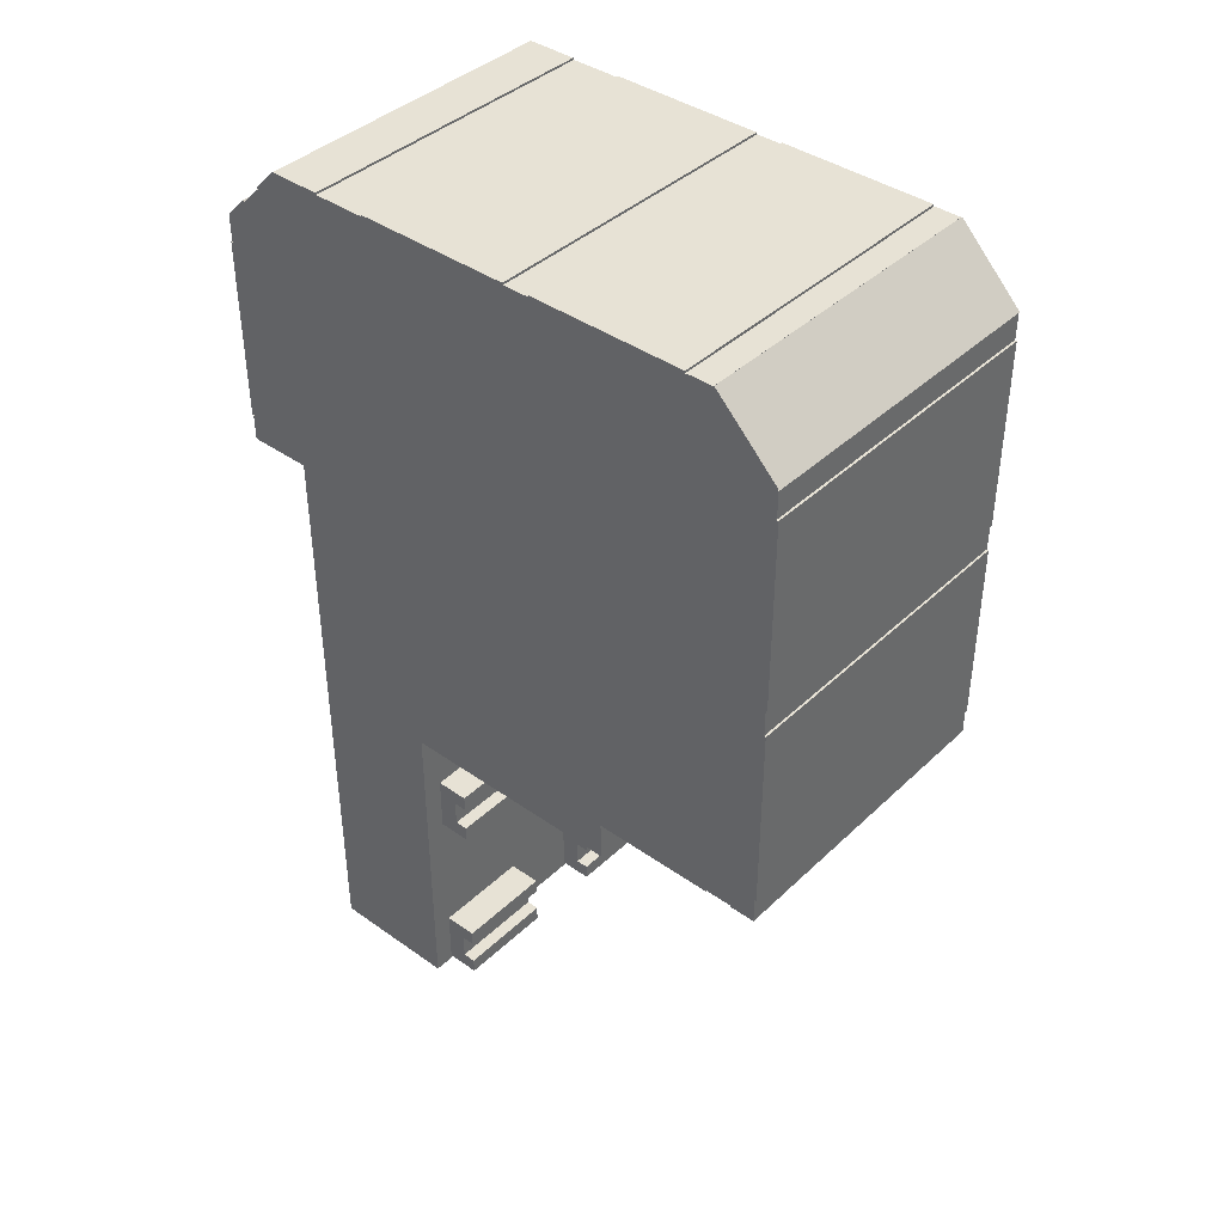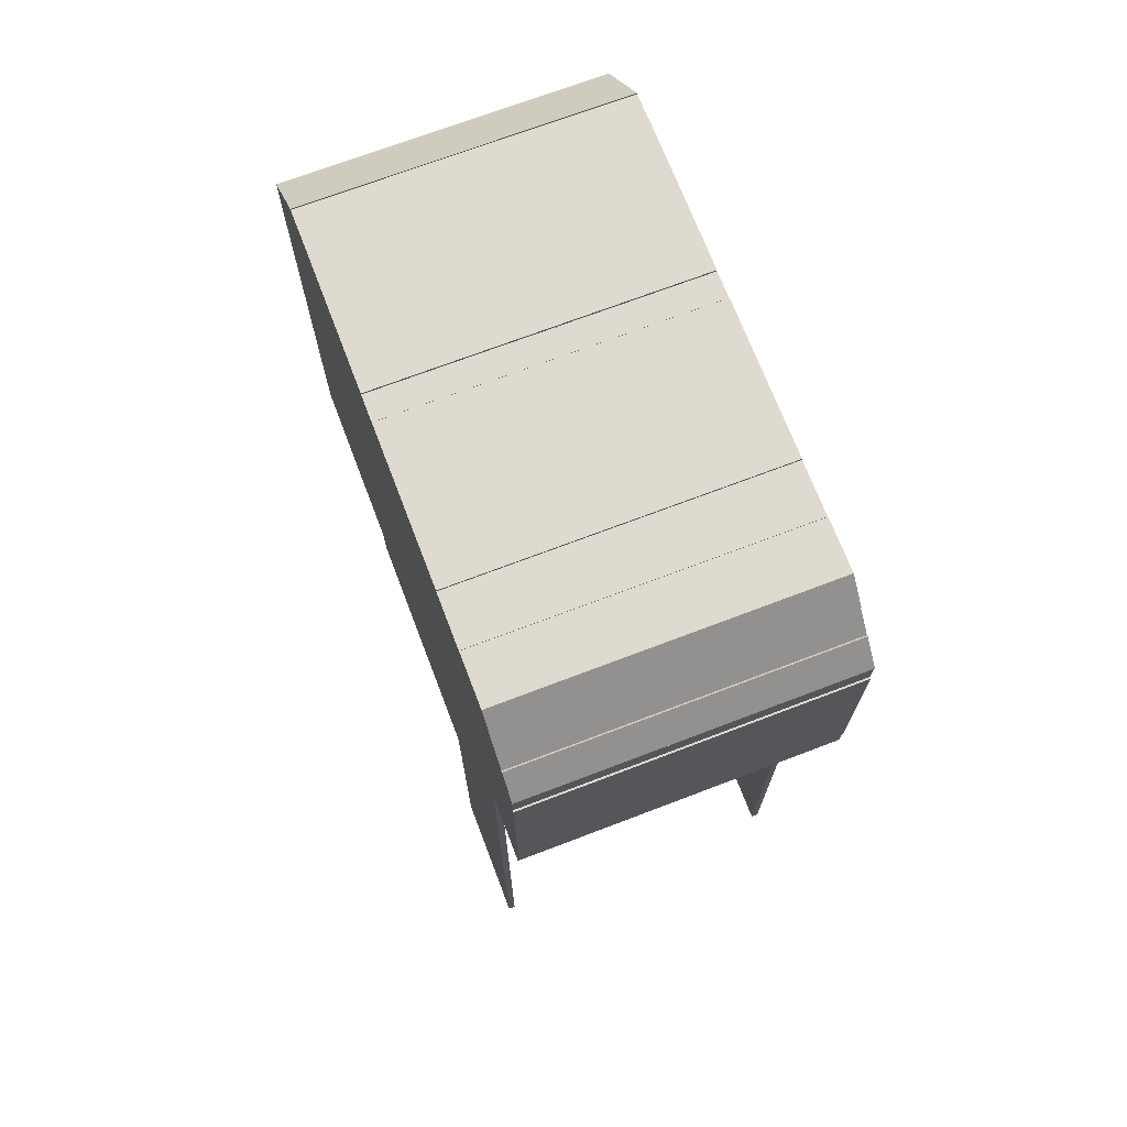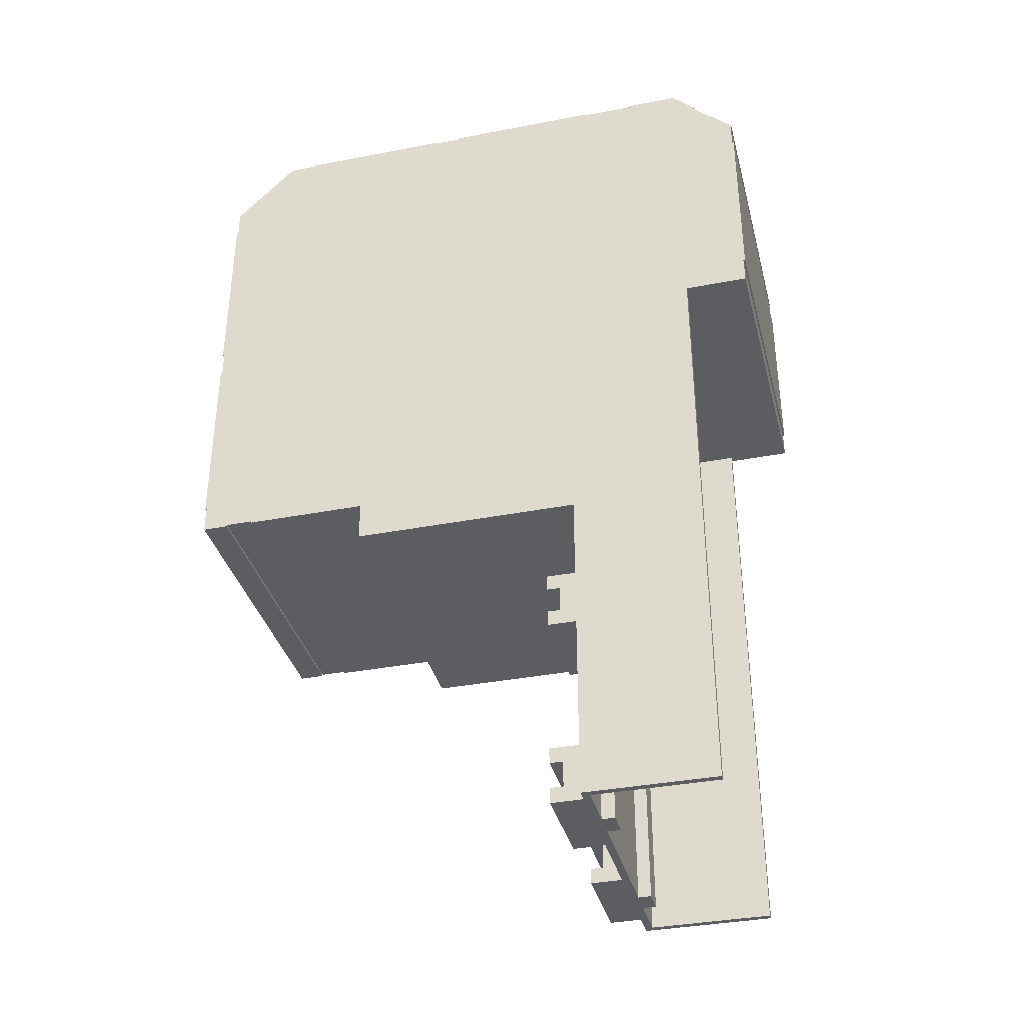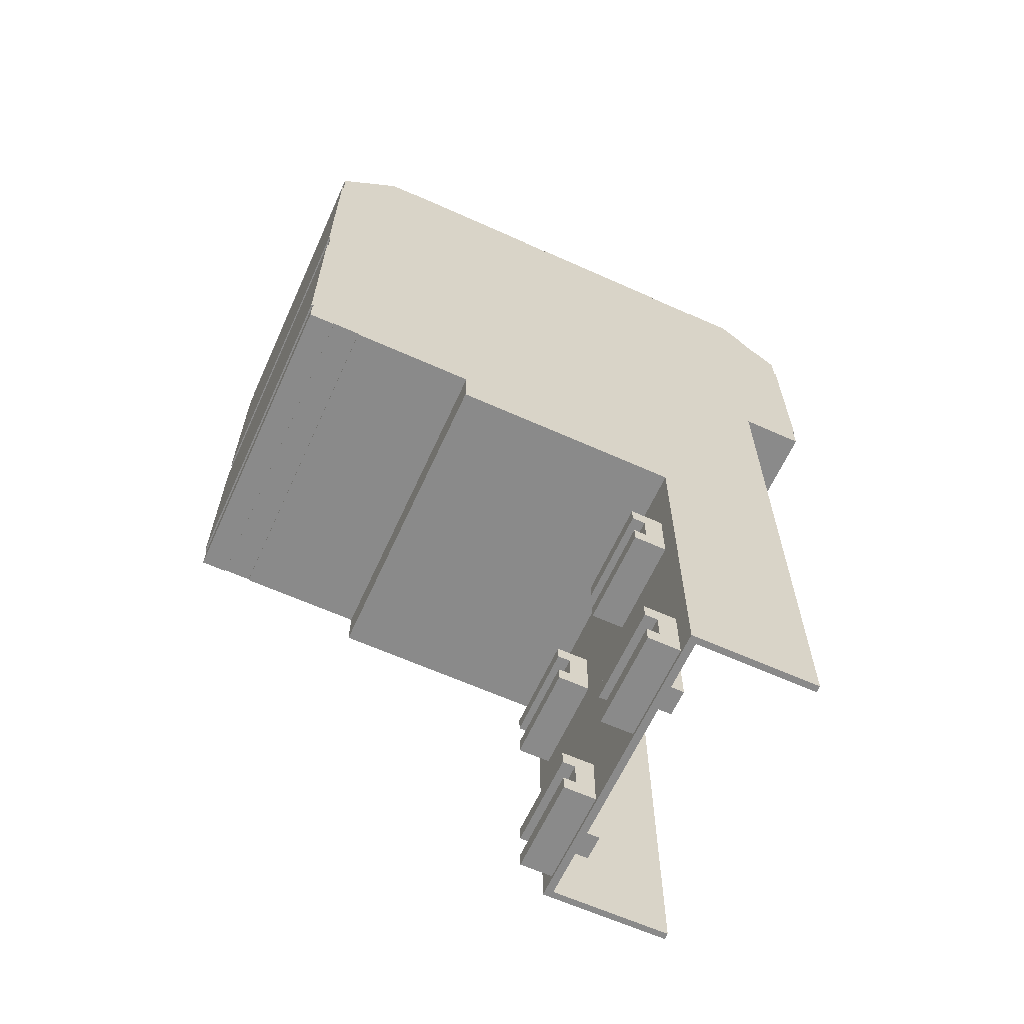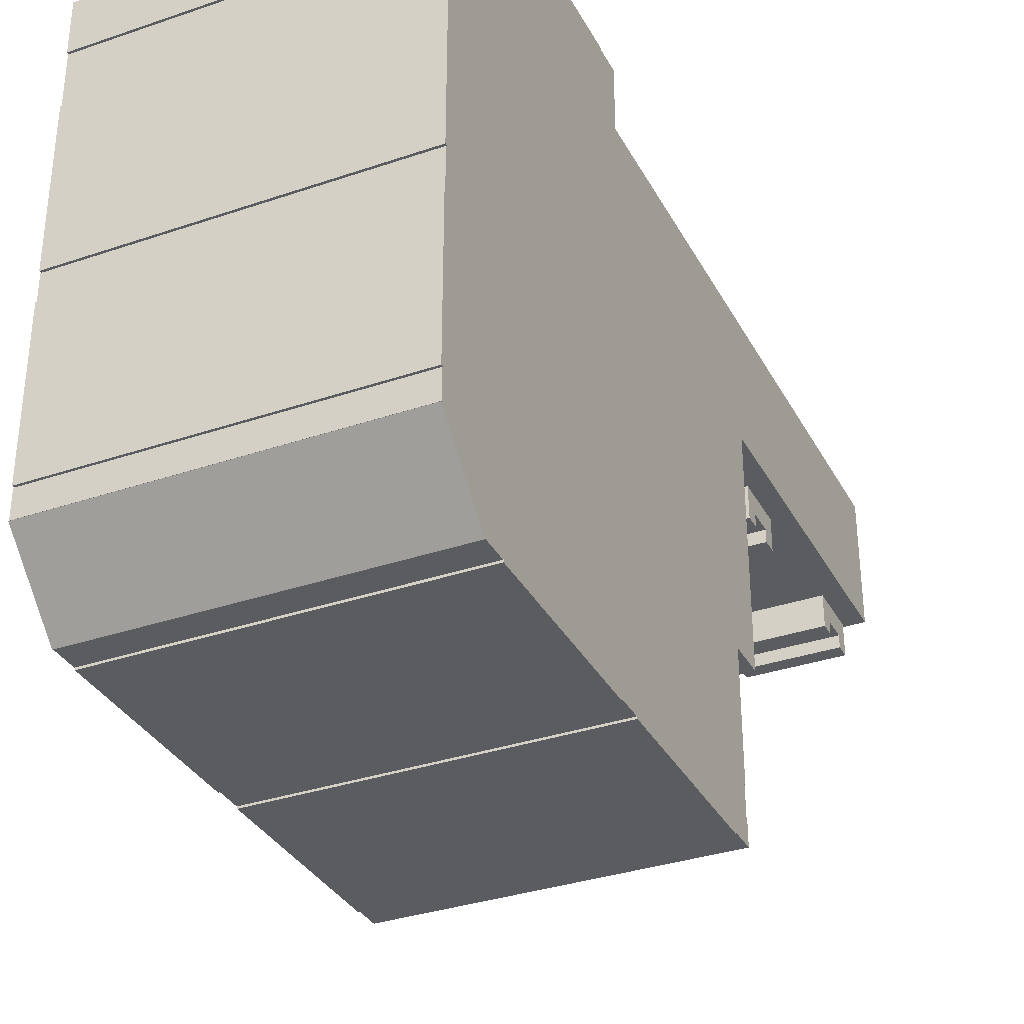
<metadata>
{"format":"obj","ext":"obj","renderer":"f3d","projection":"perspective","resolution":1024,"background":"white","views":[{"elev":40.2,"azim":131.0,"up":"+Y"},{"elev":70.9,"azim":-20.9,"up":"+Y"},{"elev":-36.0,"azim":-75.8,"up":"+Y"},{"elev":-63.4,"azim":-114.4,"up":"+Y"},{"elev":-34.0,"azim":-155.2,"up":"+Z"}]}
</metadata>
<code>
o 1_Head
v 30.5 37.38 -140.6
v 105.5 37.38 -140.6
v 105.5 25.38 -140.6
v 30.5 25.38 -140.6
v 30.5 37.38 -115.2
v 105.5 37.38 -115.2
v 30.5 25.38 -130.6
v 105.5 25.38 -130.6
v 105.5 5.381 -130.6
v 30.5 5.381 -130.6
v 105.5 5.381 -140.6
v 30.5 5.381 -140.6
v 105.5 -6.619 -115.2
v 105.5 -6.619 -140.6
v 30.5 -6.619 -140.6
v 30.5 -6.619 -115.2
v 121.2 240.4 -115.2
v 105.5 187.4 -115.2
v 30.5 187.4 -115.2
v -30.5 187.4 -115.2
v 105.5 143.4 -115.2
v 30.5 143.4 -115.2
v -30.5 143.4 -115.2
v -105.5 143.4 -115.2
v 121.2 -9.619 -115.2
v -30.5 -6.619 -115.2
v -30.5 37.38 -115.2
v -121.2 240.4 -115.2
v -105.5 187.4 -115.2
v -105.5 37.38 -115.2
v -121.2 -9.619 -115.2
v -105.5 -6.619 -115.2
v -121.2 240.4 -290.2
v 121.2 240.4 -290.2
v -121.2 270.4 -290.2
v 121.2 270.4 -290.2
v -121.2 270.4 -383.4
v 121.2 270.4 -383.4
v -121.2 272.2 -383.4
v 121.2 272.2 -383.4
v -121.2 272.2 -384
v 121.2 272.2 -384
v -121.2 271.6 -384
v 121.2 271.6 -384
v -121.2 271.6 -404
v 121.2 271.6 -404
v -121.2 272.2 -404
v 121.2 272.2 -404
v -121.2 272.2 -404.6
v 121.2 272.2 -404.6
v -121.2 270.4 -404.6
v 121.2 270.4 -404.6
v -121.2 270.4 -424
v 121.2 270.4 -424
v -121.2 290.4 -424
v 121.2 290.4 -424
v -121.2 290.4 -423.4
v 121.2 290.4 -423.4
v -121.2 291 -423.4
v 121.2 291 -423.4
v -121.2 291 -425.2
v 121.2 291 -425.2
v -121.2 437.3 -425.2
v 121.2 437.3 -425.2
v -121.2 437.3 -423.4
v 121.2 437.3 -423.4
v -121.2 437.9 -423.4
v 121.2 437.9 -423.4
v -121.2 437.9 -424
v 121.2 437.9 -424
v -121.2 457.9 -424
v 121.2 457.9 -424
v -121.2 457.9 -423.4
v 121.2 457.9 -423.4
v -121.2 458.5 -423.4
v 121.2 458.5 -423.4
v -121.2 458.5 -425.2
v 121.2 458.5 -425.2
v -121.2 604.8 -425.2
v 121.2 604.8 -425.2
v -121.2 604.8 -423.4
v 121.2 604.8 -423.4
v -121.2 605.4 -423.4
v 121.2 605.4 -423.4
v -121.2 605.4 -424
v 121.2 605.4 -424
v -121.2 625.4 -424
v 121.2 625.4 -424
v -121.2 625.4 -423.4
v 121.2 625.4 -423.4
v -121.2 626 -423.4
v 121.2 626 -423.4
v -121.2 626 -424.6
v 121.2 626 -424.6
v -121.2 674.8 -375.8
v 121.2 674.8 -375.8
v -121.2 673.6 -375.8
v 121.2 673.6 -375.8
v -121.2 673.6 -375.2
v 121.2 673.6 -375.2
v -121.2 674.2 -375.2
v 121.2 674.2 -375.2
v 121.2 674.2 -355.2
v -121.2 674.2 -355.2
v -121.2 673.6 -355.2
v 121.2 673.6 -355.2
v -121.2 673.6 -354.6
v 121.2 673.6 -354.6
v -121.2 675.4 -354.6
v 121.2 675.4 -354.6
v -121.2 675.4 -235.8
v 121.2 675.4 -235.8
v -121.2 673.6 -235.8
v 121.2 673.6 -235.8
v -121.2 673.6 -235.2
v 121.2 673.6 -235.2
v -121.2 674.2 -235.2
v 121.2 674.2 -235.2
v 121.2 674.2 -215.2
v -121.2 674.2 -215.2
v -121.2 673.6 -215.2
v 121.2 673.6 -215.2
v -121.2 673.6 -214.6
v 121.2 673.6 -214.6
v -121.2 675.4 -214.6
v 121.2 675.4 -214.6
v -121.2 675.4 -95.8
v 121.2 675.4 -95.8
v -121.2 673.6 -95.8
v 121.2 673.6 -95.8
v -121.2 673.6 -95.2
v 121.2 673.6 -95.2
v -121.2 674.2 -95.2
v 121.2 674.2 -95.2
v -121.2 674.2 -55.2
v 121.2 674.2 -55.2
v -121.2 673.6 -55.2
v 121.2 673.6 -55.2
v -121.2 673.6 -54.6
v 121.2 673.6 -54.6
v -121.2 675.4 -54.6
v 121.2 675.4 -54.6
v -121.2 675.4 -15.2
v 121.2 675.4 -15.2
v -121.2 657.9 2.305
v 121.2 657.9 2.305
v -121.2 656.6 1.032
v 121.2 656.6 1.032
v -121.2 656.2 1.456
v 121.2 656.2 1.456
v -121.2 656.6 1.88
v 121.2 656.6 1.88
v -121.2 642.5 16.02
v 121.2 642.5 16.02
v -121.2 642 15.6
v 121.2 642 15.6
v -121.2 641.6 16.02
v 121.2 641.6 16.02
v -121.2 642.9 17.3
v 121.2 642.9 17.3
v -121.2 626 34.2
v 121.2 626 34.2
v -121.2 626 33
v 121.2 626 33
v -121.2 625.4 33
v 121.2 625.4 33
v -121.2 625.4 33.6
v 121.2 625.4 33.6
v -121.2 605.4 33.6
v 121.2 605.4 33.6
v -121.2 605.4 33
v 121.2 605.4 33
v -121.2 604.8 33
v 121.2 604.8 33
v -121.2 604.8 34.8
v 121.2 604.8 34.8
v -121.2 465 34.8
v 121.2 465 34.8
v -121.2 465 33
v 121.2 465 33
v -121.2 464.4 33
v 121.2 464.4 33
v -121.2 464.4 33.6
v 121.2 464.4 33.6
v -121.2 444.4 33.6
v 121.2 444.4 33.6
v 121.2 444.4 -15.2
v 121.2 -9.619 -15.2
v -121.2 444.4 -15.2
v -121.2 -9.619 -15.2
v -116 -9.619 -15.2
v -116 444.4 -15.2
v 116 444.4 -15.2
v 116 -9.619 -15.2
v -116 444.4 -109.2
v -116 -9.619 -109.2
v -78 -9.619 -109.2
v -78 444.4 -109.2
v 116 -9.619 -109.2
v 116 444.4 -109.2
v 78 444.4 -109.2
v 78 -9.619 -109.2
v -78 444.4 -99.2
v -78 -9.619 -99.2
v -58 444.4 -99.2
v -58 -9.619 -99.2
v -58 -9.619 -109.2
v -58 444.4 -109.2
v 58 -9.619 -109.2
v 58 444.4 -109.2
v 58 444.4 -99.2
v 78 444.4 -99.2
v 58 -9.619 -99.2
v 78 -9.619 -99.2
v -105.5 -6.619 -140.6
v -30.5 -6.619 -140.6
v -105.5 37.38 -140.6
v -30.5 37.38 -140.6
v -30.5 25.38 -140.6
v -105.5 25.38 -140.6
v -105.5 5.381 -140.6
v -30.5 5.381 -140.6
v -30.5 5.381 -130.6
v -30.5 25.38 -130.6
v -105.5 5.381 -130.6
v -105.5 25.38 -130.6
v -105.5 143.4 -140.6
v -30.5 143.4 -140.6
v -105.5 187.4 -140.6
v -30.5 187.4 -140.6
v -30.5 175.4 -140.6
v -105.5 175.4 -140.6
v -105.5 155.4 -140.6
v -30.5 155.4 -140.6
v -30.5 155.4 -130.6
v -30.5 175.4 -130.6
v -105.5 155.4 -130.6
v -105.5 175.4 -130.6
v 105.5 143.4 -140.6
v 30.5 143.4 -140.6
v 105.5 187.4 -140.6
v 30.5 187.4 -140.6
v 105.5 175.4 -140.6
v 30.5 175.4 -140.6
v 30.5 155.4 -140.6
v 105.5 155.4 -140.6
v 105.5 155.4 -130.6
v 105.5 175.4 -130.6
v 30.5 155.4 -130.6
v 30.5 175.4 -130.6
f 1 2 3
f 3 4 1
f 2 1 5
f 5 6 2
f 7 4 3
f 3 8 7
f 8 9 10
f 10 7 8
f 9 11 12
f 12 10 9
f 13 9 8
f 14 11 9
f 2 6 8
f 9 13 14
f 8 6 13
f 8 3 2
f 15 16 10
f 16 5 7
f 7 10 16
f 1 4 7
f 7 5 1
f 10 12 15
f 14 13 16
f 16 15 14
f 14 15 12
f 12 11 14
f 17 18 19
f 19 20 17
f 17 6 21
f 21 18 17
f 22 21 6
f 23 19 22
f 6 5 22
f 5 24 23
f 22 5 23
f 25 13 6
f 6 17 25
f 25 26 16
f 24 5 27
f 28 29 24
f 16 13 25
f 5 16 26
f 24 30 28
f 26 27 5
f 19 23 20
f 31 32 26
f 26 25 31
f 31 28 30
f 28 17 20
f 30 32 31
f 27 30 24
f 20 29 28
f 28 33 34
f 34 17 28
f 34 33 35
f 35 36 34
f 35 37 38
f 38 36 35
f 38 37 39
f 39 40 38
f 40 39 41
f 41 42 40
f 42 41 43
f 43 44 42
f 44 43 45
f 45 46 44
f 46 45 47
f 47 48 46
f 48 47 49
f 49 50 48
f 50 49 51
f 51 52 50
f 53 54 52
f 52 51 53
f 54 53 55
f 55 56 54
f 55 57 58
f 58 56 55
f 58 57 59
f 59 60 58
f 60 59 61
f 61 62 60
f 62 61 63
f 63 64 62
f 63 65 66
f 66 64 63
f 66 65 67
f 67 68 66
f 68 67 69
f 69 70 68
f 70 69 71
f 71 72 70
f 71 73 74
f 74 72 71
f 74 73 75
f 75 76 74
f 76 75 77
f 77 78 76
f 78 77 79
f 79 80 78
f 79 81 82
f 82 80 79
f 82 81 83
f 83 84 82
f 84 83 85
f 85 86 84
f 86 85 87
f 87 88 86
f 87 89 90
f 90 88 87
f 90 89 91
f 91 92 90
f 92 91 93
f 93 94 92
f 94 93 95
f 95 96 94
f 96 95 97
f 97 98 96
f 97 99 100
f 100 98 97
f 100 99 101
f 101 102 100
f 103 102 101
f 101 104 103
f 103 104 105
f 105 106 103
f 107 108 106
f 106 105 107
f 108 107 109
f 109 110 108
f 109 111 112
f 112 110 109
f 112 111 113
f 113 114 112
f 115 116 114
f 114 113 115
f 116 115 117
f 117 118 116
f 119 118 117
f 117 120 119
f 119 120 121
f 121 122 119
f 121 123 124
f 124 122 121
f 124 123 125
f 125 126 124
f 126 125 127
f 127 128 126
f 128 127 129
f 129 130 128
f 129 131 132
f 132 130 129
f 132 131 133
f 133 134 132
f 134 133 135
f 135 136 134
f 136 135 137
f 137 138 136
f 137 139 140
f 140 138 137
f 140 139 141
f 141 142 140
f 142 141 143
f 143 144 142
f 143 145 146
f 146 144 143
f 146 145 147
f 147 148 146
f 147 149 150
f 150 148 147
f 149 151 152
f 152 150 149
f 152 151 153
f 153 154 152
f 154 153 155
f 155 156 154
f 155 157 158
f 158 156 155
f 157 159 160
f 160 158 157
f 159 161 162
f 162 160 159
f 162 161 163
f 163 164 162
f 164 163 165
f 165 166 164
f 165 167 168
f 168 166 165
f 168 167 169
f 169 170 168
f 170 169 171
f 171 172 170
f 172 171 173
f 173 174 172
f 175 176 174
f 174 173 175
f 176 175 177
f 177 178 176
f 177 179 180
f 180 178 177
f 180 179 181
f 181 182 180
f 181 183 184
f 184 182 181
f 184 183 185
f 185 186 184
f 96 98 92
f 98 84 90
f 140 142 144
f 90 92 98
f 88 90 84
f 148 82 84
f 144 148 140
f 148 132 138
f 84 86 88
f 148 76 82
f 138 140 148
f 136 138 132
f 84 98 148
f 80 82 76
f 132 134 136
f 148 124 130
f 54 58 50
f 76 78 80
f 148 68 74
f 130 132 148
f 128 130 124
f 148 106 108
f 54 56 58
f 74 76 148
f 72 74 68
f 124 126 128
f 148 116 122
f 148 100 106
f 108 114 148
f 50 52 54
f 60 42 48
f 68 70 72
f 148 40 66
f 64 66 60
f 66 40 42
f 122 124 148
f 119 122 116
f 148 98 100
f 48 50 60
f 46 48 42
f 66 68 148
f 42 60 66
f 116 118 119
f 114 116 148
f 186 187 182
f 187 174 180
f 42 44 46
f 60 62 64
f 148 150 36
f 180 182 187
f 178 180 174
f 158 160 164
f 92 94 96
f 36 38 40
f 108 112 114
f 174 176 178
f 187 166 172
f 164 166 158
f 36 40 148
f 17 34 36
f 144 146 148
f 108 110 112
f 172 174 187
f 170 172 166
f 166 187 158
f 36 150 17
f 100 103 106
f 166 168 170
f 187 25 158
f 25 150 156
f 150 152 154
f 150 25 17
f 100 102 103
f 187 188 25
f 154 156 150
f 160 162 164
f 58 60 50
f 156 158 25
f 182 184 186
f 65 59 41
f 57 49 47
f 53 51 49
f 41 39 65
f 147 107 105
f 147 115 113
f 47 43 57
f 49 57 53
f 39 35 65
f 57 43 41
f 113 107 147
f 105 99 147
f 147 123 121
f 57 55 53
f 41 59 57
f 121 115 147
f 147 131 129
f 39 37 35
f 61 59 65
f 129 123 147
f 147 139 137
f 65 63 61
f 35 73 67
f 28 75 73
f 137 131 147
f 67 65 35
f 69 67 73
f 28 81 75
f 101 99 105
f 73 71 69
f 73 35 28
f 189 147 97
f 109 107 113
f 99 97 147
f 35 33 28
f 77 75 81
f 97 91 189
f 157 165 163
f 117 115 121
f 105 104 101
f 81 79 77
f 28 89 83
f 189 149 147
f 157 171 165
f 125 123 129
f 113 111 109
f 83 81 28
f 85 83 89
f 190 189 28
f 89 28 189
f 163 159 157
f 167 165 171
f 133 131 137
f 121 120 117
f 139 147 143
f 89 87 85
f 91 89 189
f 171 169 167
f 157 179 173
f 129 127 125
f 147 145 143
f 28 31 190
f 95 93 91
f 173 171 157
f 175 173 179
f 143 141 139
f 91 97 95
f 149 155 153
f 189 157 155
f 179 177 175
f 189 181 179
f 47 45 43
f 155 149 189
f 179 157 189
f 185 183 181
f 153 151 149
f 181 189 185
f 163 161 159
f 137 135 133
f 189 190 191
f 191 192 189
f 188 187 193
f 193 194 188
f 195 192 191
f 191 196 195
f 196 197 198
f 198 195 196
f 199 194 193
f 193 200 199
f 200 201 202
f 202 199 200
f 203 198 197
f 197 204 203
f 205 203 204
f 204 206 205
f 206 207 208
f 208 205 206
f 207 209 210
f 210 208 207
f 211 205 208
f 192 203 205
f 186 192 211
f 205 211 192
f 200 193 212
f 208 210 211
f 195 198 203
f 212 201 200
f 203 192 195
f 185 189 192
f 193 186 212
f 192 186 185
f 211 212 186
f 193 187 186
f 31 207 197
f 31 202 209
f 209 207 31
f 213 209 202
f 202 214 213
f 197 207 206
f 190 31 196
f 206 204 197
f 25 199 202
f 188 194 199
f 197 196 31
f 199 25 188
f 202 31 25
f 196 191 190
f 211 210 209
f 209 213 211
f 214 202 201
f 201 212 214
f 212 211 213
f 213 214 212
f 26 32 215
f 215 216 26
f 217 30 27
f 27 218 217
f 218 219 220
f 220 217 218
f 216 215 221
f 221 222 216
f 26 223 224
f 216 222 223
f 218 27 224
f 223 26 216
f 224 27 26
f 224 219 218
f 215 32 225
f 32 30 226
f 226 225 32
f 217 220 226
f 226 30 217
f 225 221 215
f 226 220 219
f 219 224 226
f 223 222 221
f 221 225 223
f 224 223 225
f 225 226 224
f 23 24 227
f 227 228 23
f 229 29 20
f 20 230 229
f 229 230 231
f 231 232 229
f 228 227 233
f 233 234 228
f 23 235 236
f 228 234 235
f 230 20 236
f 235 23 228
f 236 20 23
f 236 231 230
f 227 24 237
f 24 29 238
f 238 237 24
f 229 232 238
f 238 29 229
f 237 233 227
f 236 235 237
f 237 238 236
f 238 232 231
f 231 236 238
f 237 235 234
f 234 233 237
f 239 21 22
f 22 240 239
f 241 242 19
f 19 18 241
f 242 241 243
f 243 244 242
f 239 240 245
f 245 246 239
f 21 247 248
f 239 246 247
f 241 18 248
f 247 21 239
f 248 18 21
f 248 243 241
f 240 22 249
f 22 19 250
f 250 249 22
f 242 244 250
f 250 19 242
f 249 245 240
f 250 244 243
f 243 248 250
f 249 247 246
f 246 245 249
f 248 247 249
f 249 250 248

</code>
